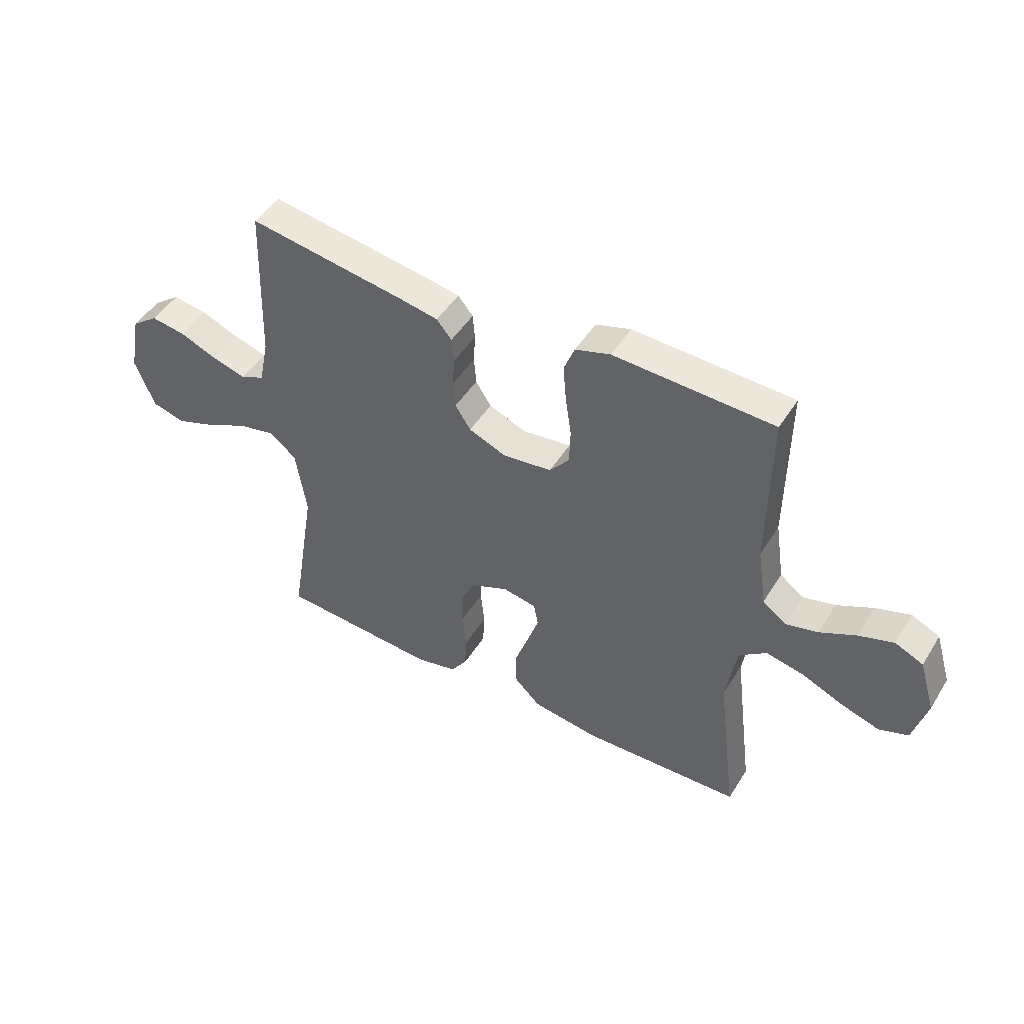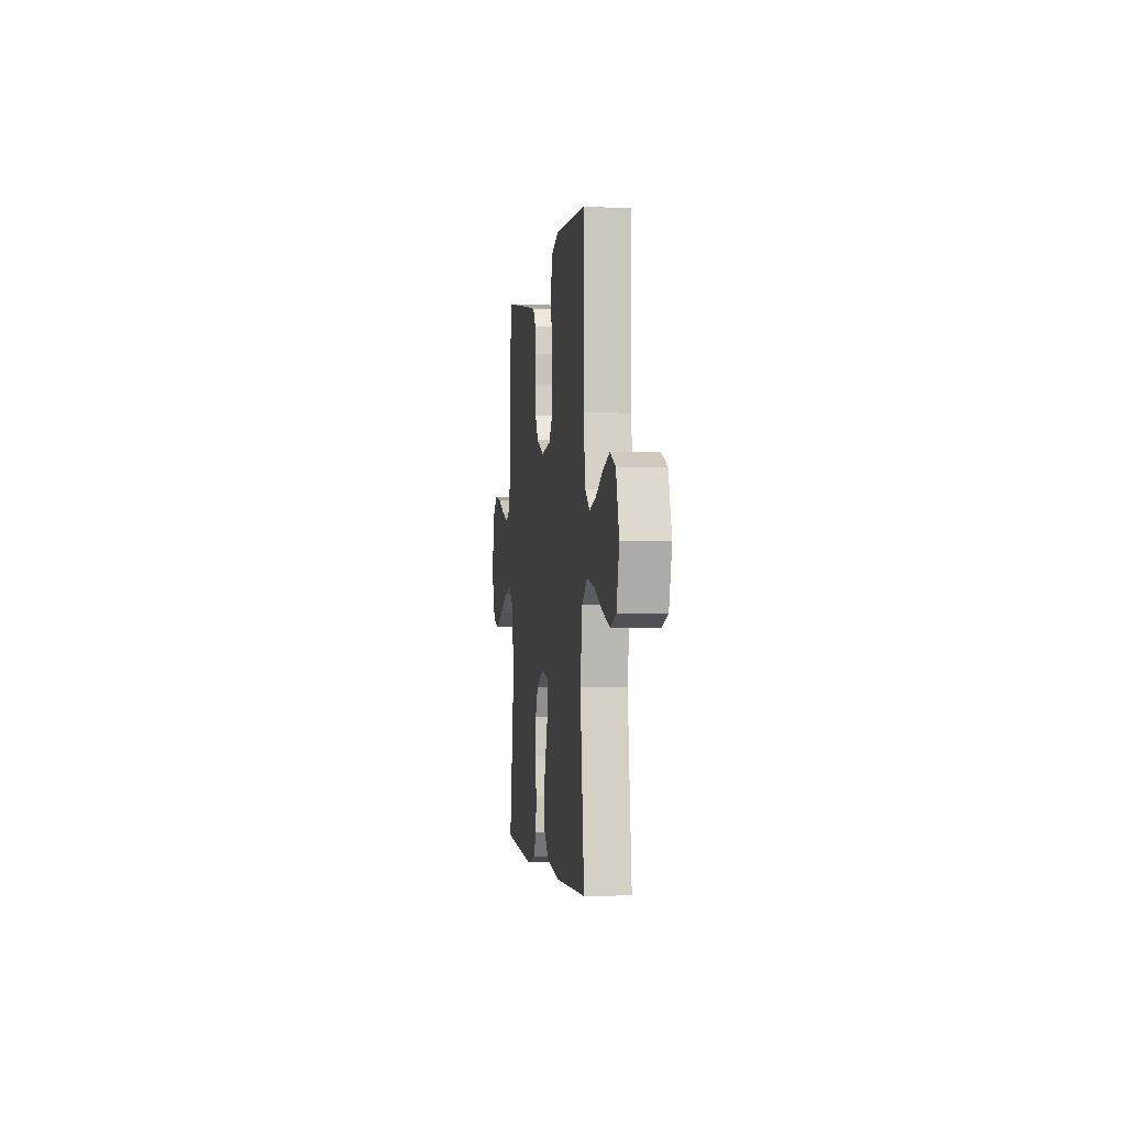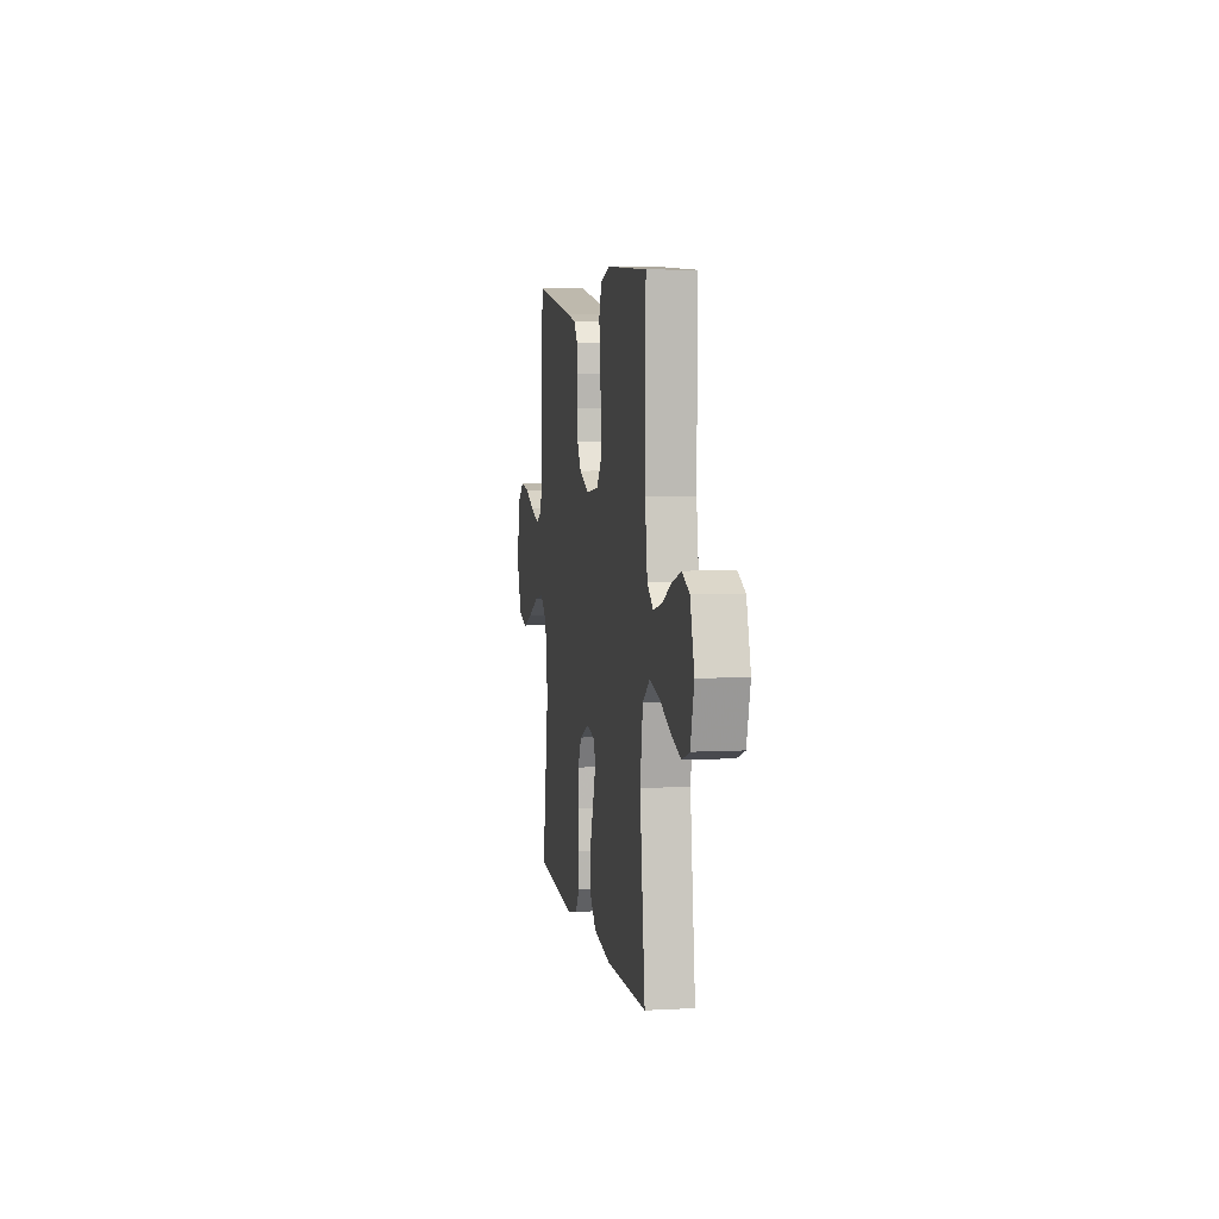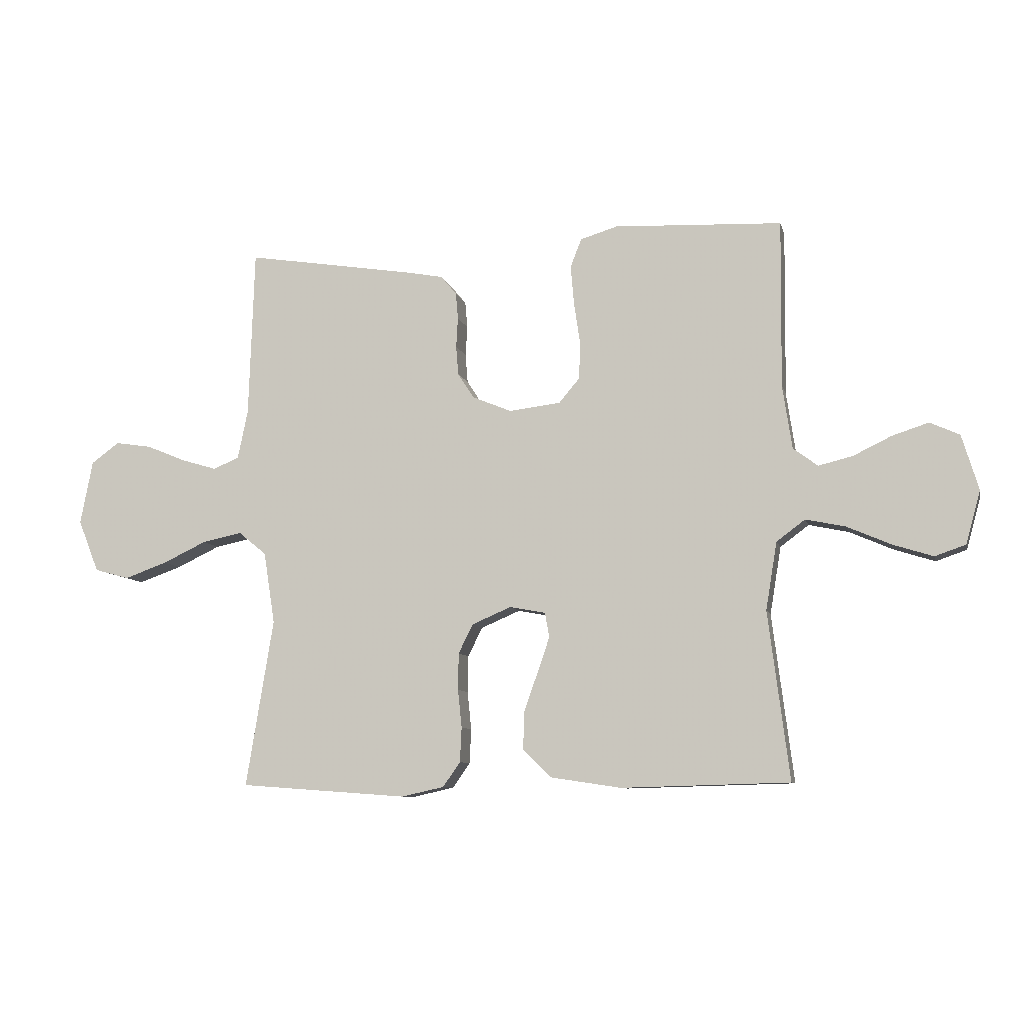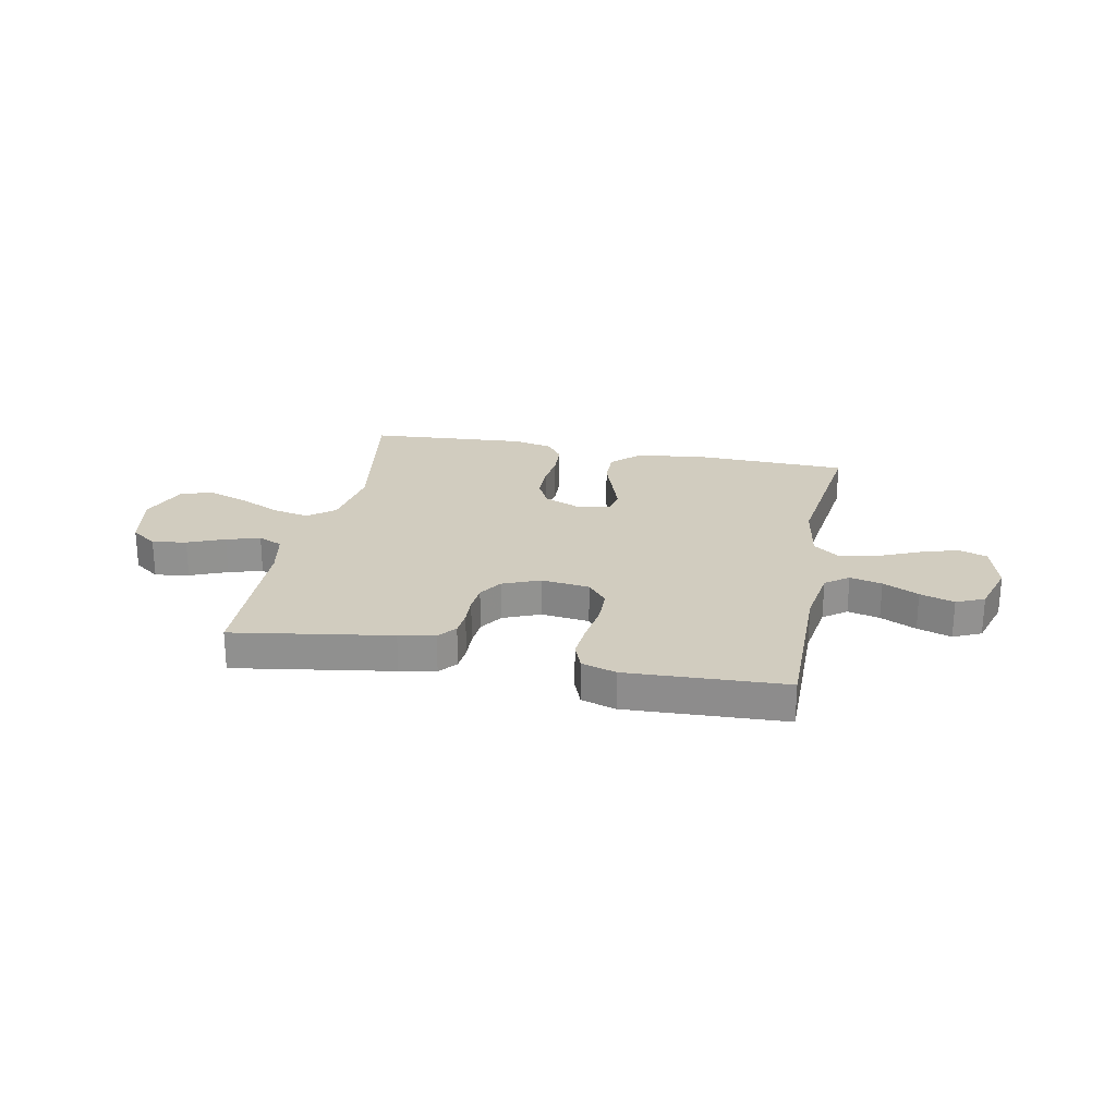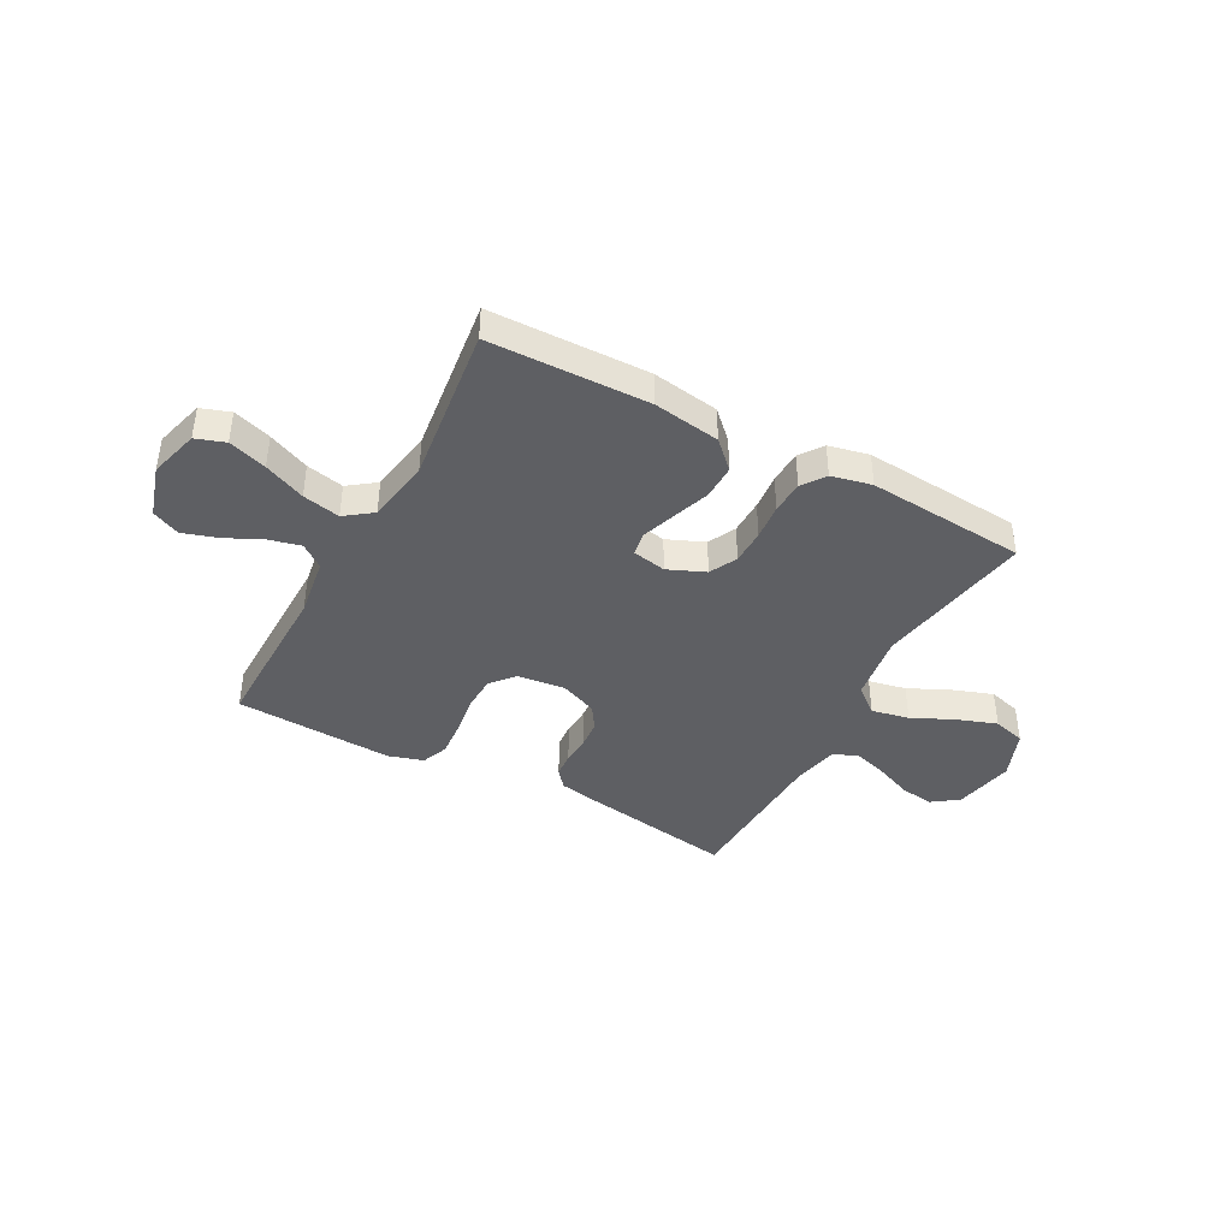
<metadata>
{"format":"obj","ext":"obj","renderer":"f3d","projection":"perspective","resolution":1024,"background":"white","views":[{"elev":47.2,"azim":30.4,"up":"+Z"},{"elev":-1.7,"azim":82.6,"up":"+Z"},{"elev":6.0,"azim":80.6,"up":"+Z"},{"elev":-8.6,"azim":13.2,"up":"+Z"},{"elev":24.1,"azim":11.3,"up":"+Y"},{"elev":-41.2,"azim":151.5,"up":"+Y"}]}
</metadata>
<code>
v 0.5 0.07 -0.5
v 0.2 0.07 -0.508
v 0.074 0.07 -0.489
v 0.024 0.07 -0.44
v 0.025 0.07 -0.374
v 0.05 0.07 -0.303
v 0.072 0.07 -0.239
v 0.064 0.07 -0.195
v 0 0.07 -0.183
v -0.07 0.07 -0.213
v -0.096 0.07 -0.265
v -0.097 0.07 -0.331
v -0.09 0.07 -0.399
v -0.093 0.07 -0.461
v -0.124 0.07 -0.505
v -0.2 0.07 -0.522
v -0.5 0.07 -0.5
v -0.451 0.07 -0.2
v -0.471 0.07 -0.072
v -0.521 0.07 -0.031
v -0.592 0.07 -0.046
v -0.67 0.07 -0.083
v -0.746 0.07 -0.11
v -0.808 0.07 -0.093
v -0.845 0.07 0
v -0.823 0.07 0.114
v -0.773 0.07 0.151
v -0.708 0.07 0.141
v -0.638 0.07 0.112
v -0.574 0.07 0.093
v -0.528 0.07 0.113
v -0.51 0.07 0.2
v -0.5 0.07 0.5
v -0.2 0.07 0.452
v -0.132 0.07 0.439
v -0.104 0.07 0.405
v -0.1 0.07 0.358
v -0.103 0.07 0.304
v -0.099 0.07 0.252
v -0.07 0.07 0.207
v 0 0.07 0.178
v 0.092 0.07 0.189
v 0.129 0.07 0.233
v 0.131 0.07 0.299
v 0.12 0.07 0.374
v 0.114 0.07 0.443
v 0.134 0.07 0.494
v 0.2 0.07 0.514
v 0.5 0.07 0.5
v 0.497 0.07 0.2
v 0.514 0.07 0.087
v 0.558 0.07 0.054
v 0.619 0.07 0.069
v 0.687 0.07 0.102
v 0.752 0.07 0.123
v 0.805 0.07 0.099
v 0.835 0.07 0
v 0.809 0.07 -0.094
v 0.754 0.07 -0.113
v 0.682 0.07 -0.09
v 0.604 0.07 -0.056
v 0.533 0.07 -0.041
v 0.482 0.07 -0.079
v 0.462 0.07 -0.2
v 0.5 0 -0.5
v 0.2 0 -0.508
v 0.074 0 -0.489
v 0.024 0 -0.44
v 0.025 0 -0.374
v 0.05 0 -0.303
v 0.072 0 -0.239
v 0.064 0 -0.195
v 0 0 -0.183
v -0.07 0 -0.213
v -0.096 0 -0.265
v -0.097 0 -0.331
v -0.09 0 -0.399
v -0.093 0 -0.461
v -0.124 0 -0.505
v -0.2 0 -0.522
v -0.5 0 -0.5
v -0.451 0 -0.2
v -0.471 0 -0.072
v -0.521 0 -0.031
v -0.592 0 -0.046
v -0.67 0 -0.083
v -0.746 0 -0.11
v -0.808 0 -0.093
v -0.845 0 0
v -0.823 0 0.114
v -0.773 0 0.151
v -0.708 0 0.141
v -0.638 0 0.112
v -0.574 0 0.093
v -0.528 0 0.113
v -0.51 0 0.2
v -0.5 0 0.5
v -0.2 0 0.452
v -0.132 0 0.439
v -0.104 0 0.405
v -0.1 0 0.358
v -0.103 0 0.304
v -0.099 0 0.252
v -0.07 0 0.207
v 0 0 0.178
v 0.092 0 0.189
v 0.129 0 0.233
v 0.131 0 0.299
v 0.12 0 0.374
v 0.114 0 0.443
v 0.134 0 0.494
v 0.2 0 0.514
v 0.5 0 0.5
v 0.497 0 0.2
v 0.514 0 0.087
v 0.558 0 0.054
v 0.619 0 0.069
v 0.687 0 0.102
v 0.752 0 0.123
v 0.805 0 0.099
v 0.835 0 0
v 0.809 0 -0.094
v 0.754 0 -0.113
v 0.682 0 -0.09
v 0.604 0 -0.056
v 0.533 0 -0.041
v 0.482 0 -0.079
v 0.462 0 -0.2
f 59 60 61
f 58 59 61
f 57 58 61
f 56 57 61
f 55 56 61
f 54 55 61
f 53 54 61
f 52 53 61 62
f 51 52 62 63
f 48 49 50
f 47 48 50
f 46 47 50
f 45 46 50
f 44 45 50
f 50 51 63
f 44 50 63
f 43 44 63
f 36 37 38
f 35 36 38
f 34 35 38
f 33 34 38
f 32 33 38
f 31 32 38 39
f 30 31 39 40
f 27 28 29
f 26 27 29
f 25 26 29
f 24 25 29
f 23 24 29
f 22 23 29
f 21 22 29
f 20 21 29 30
f 30 40 41
f 20 30 41
f 19 20 41
f 16 17 18
f 15 16 18
f 14 15 18
f 13 14 18
f 12 13 18
f 11 12 18 19
f 4 5 6
f 3 4 6
f 2 3 6
f 1 2 6
f 64 1 6
f 64 6 7
f 64 7 8
f 63 64 8
f 43 63 8
f 42 43 8
f 19 41 42
f 11 19 42
f 10 11 42
f 9 10 42
f 8 9 42
f 125 124 123
f 125 123 122
f 125 122 121
f 125 121 120
f 125 120 119
f 125 119 118
f 125 118 117
f 126 125 117 116
f 127 126 116 115
f 114 113 112
f 114 112 111
f 114 111 110
f 114 110 109
f 114 109 108
f 127 115 114
f 127 114 108
f 127 108 107
f 102 101 100
f 102 100 99
f 102 99 98
f 102 98 97
f 102 97 96
f 103 102 96 95
f 104 103 95 94
f 93 92 91
f 93 91 90
f 93 90 89
f 93 89 88
f 93 88 87
f 93 87 86
f 93 86 85
f 94 93 85 84
f 105 104 94
f 105 94 84
f 105 84 83
f 82 81 80
f 82 80 79
f 82 79 78
f 82 78 77
f 82 77 76
f 83 82 76 75
f 70 69 68
f 70 68 67
f 70 67 66
f 70 66 65
f 70 65 128
f 71 70 128
f 72 71 128
f 72 128 127
f 72 127 107
f 72 107 106
f 106 105 83
f 106 83 75
f 106 75 74
f 106 74 73
f 106 73 72
f 1 65 66 2
f 2 66 67 3
f 3 67 68 4
f 4 68 69 5
f 5 69 70 6
f 6 70 71 7
f 7 71 72 8
f 8 72 73 9
f 9 73 74 10
f 10 74 75 11
f 11 75 76 12
f 12 76 77 13
f 13 77 78 14
f 14 78 79 15
f 15 79 80 16
f 16 80 81 17
f 17 81 82 18
f 18 82 83 19
f 19 83 84 20
f 20 84 85 21
f 21 85 86 22
f 22 86 87 23
f 23 87 88 24
f 24 88 89 25
f 25 89 90 26
f 26 90 91 27
f 27 91 92 28
f 28 92 93 29
f 29 93 94 30
f 30 94 95 31
f 31 95 96 32
f 32 96 97 33
f 33 97 98 34
f 34 98 99 35
f 35 99 100 36
f 36 100 101 37
f 37 101 102 38
f 38 102 103 39
f 39 103 104 40
f 40 104 105 41
f 41 105 106 42
f 42 106 107 43
f 43 107 108 44
f 44 108 109 45
f 45 109 110 46
f 46 110 111 47
f 47 111 112 48
f 48 112 113 49
f 49 113 114 50
f 50 114 115 51
f 51 115 116 52
f 52 116 117 53
f 53 117 118 54
f 54 118 119 55
f 55 119 120 56
f 56 120 121 57
f 57 121 122 58
f 58 122 123 59
f 59 123 124 60
f 60 124 125 61
f 61 125 126 62
f 62 126 127 63
f 63 127 128 64
f 64 128 65 1

</code>
